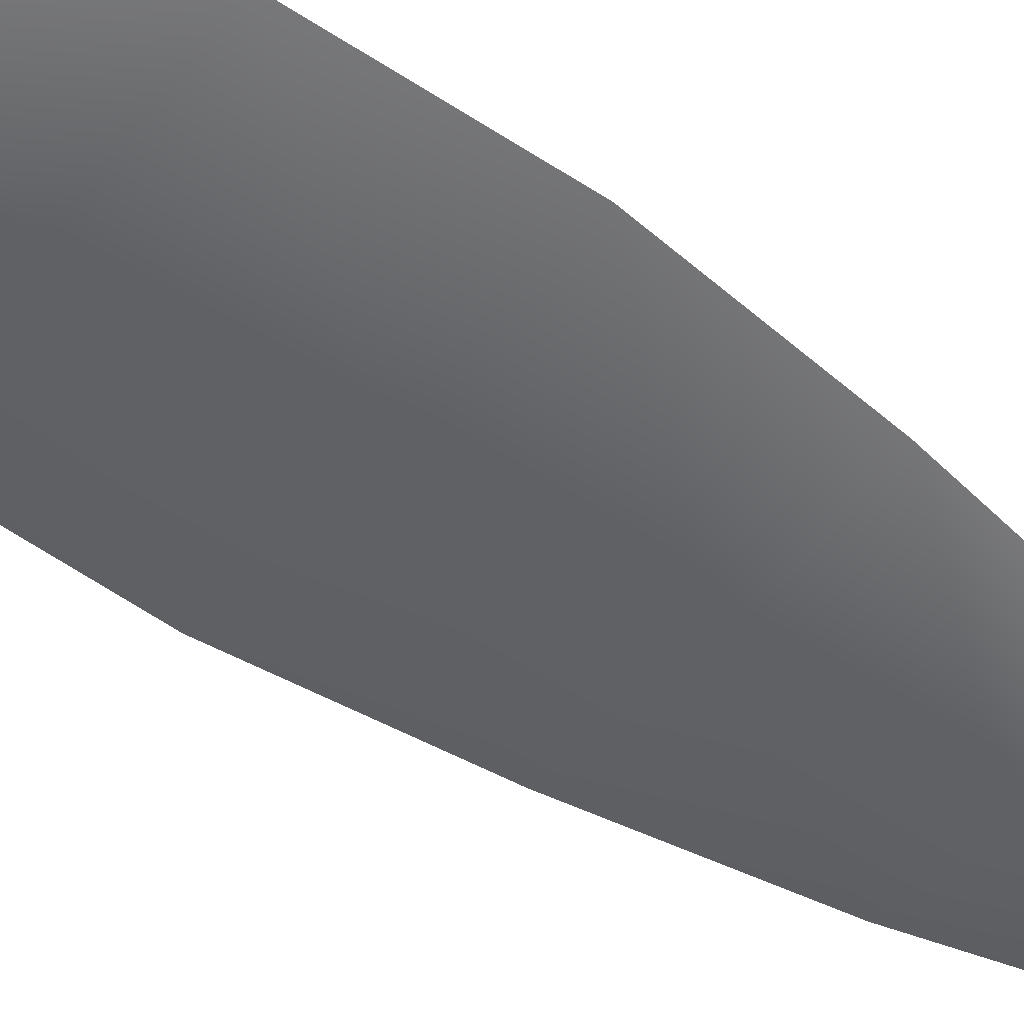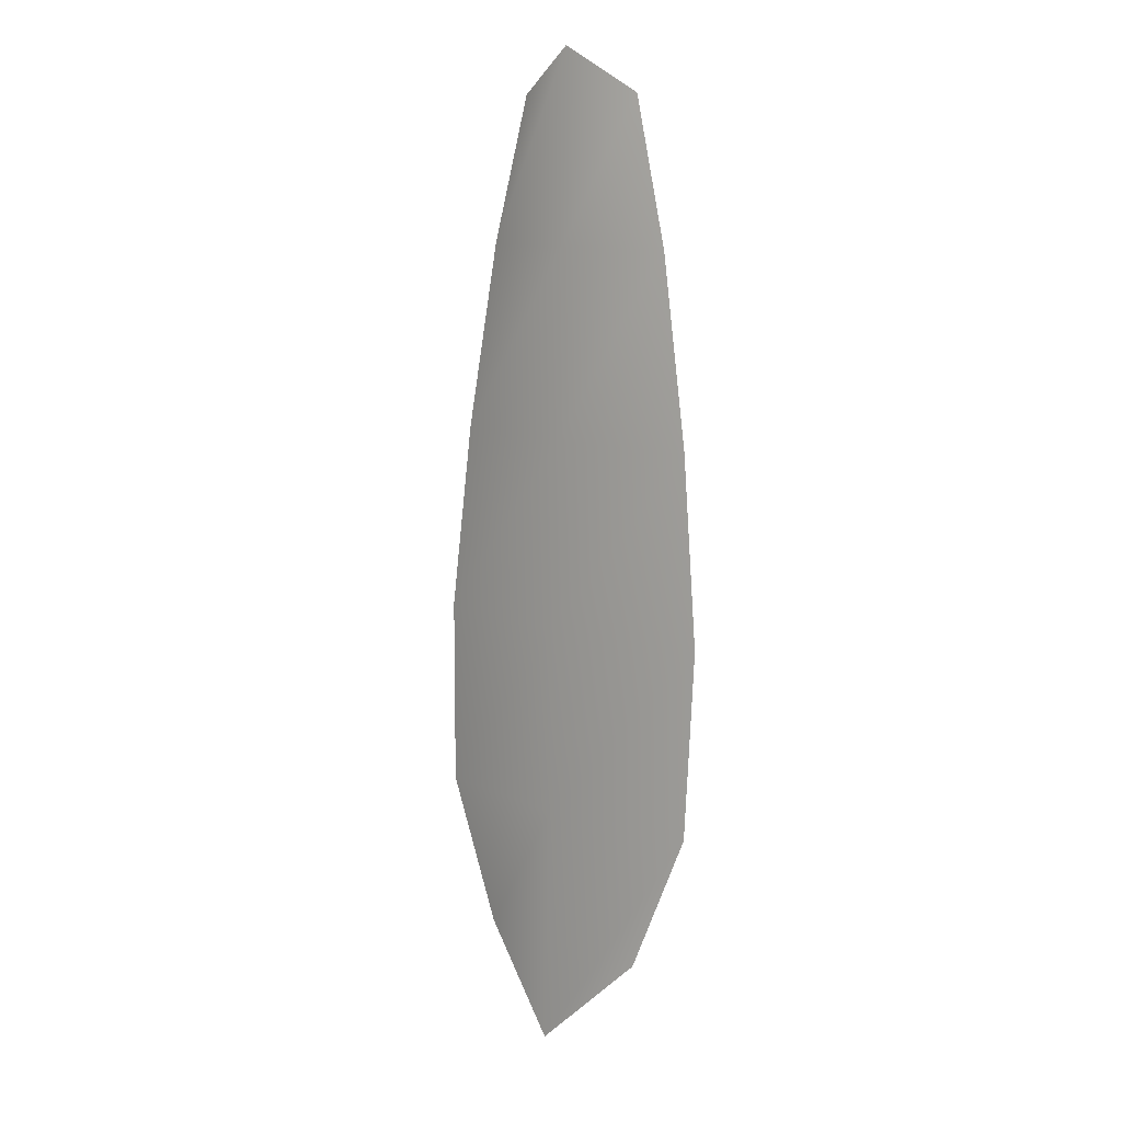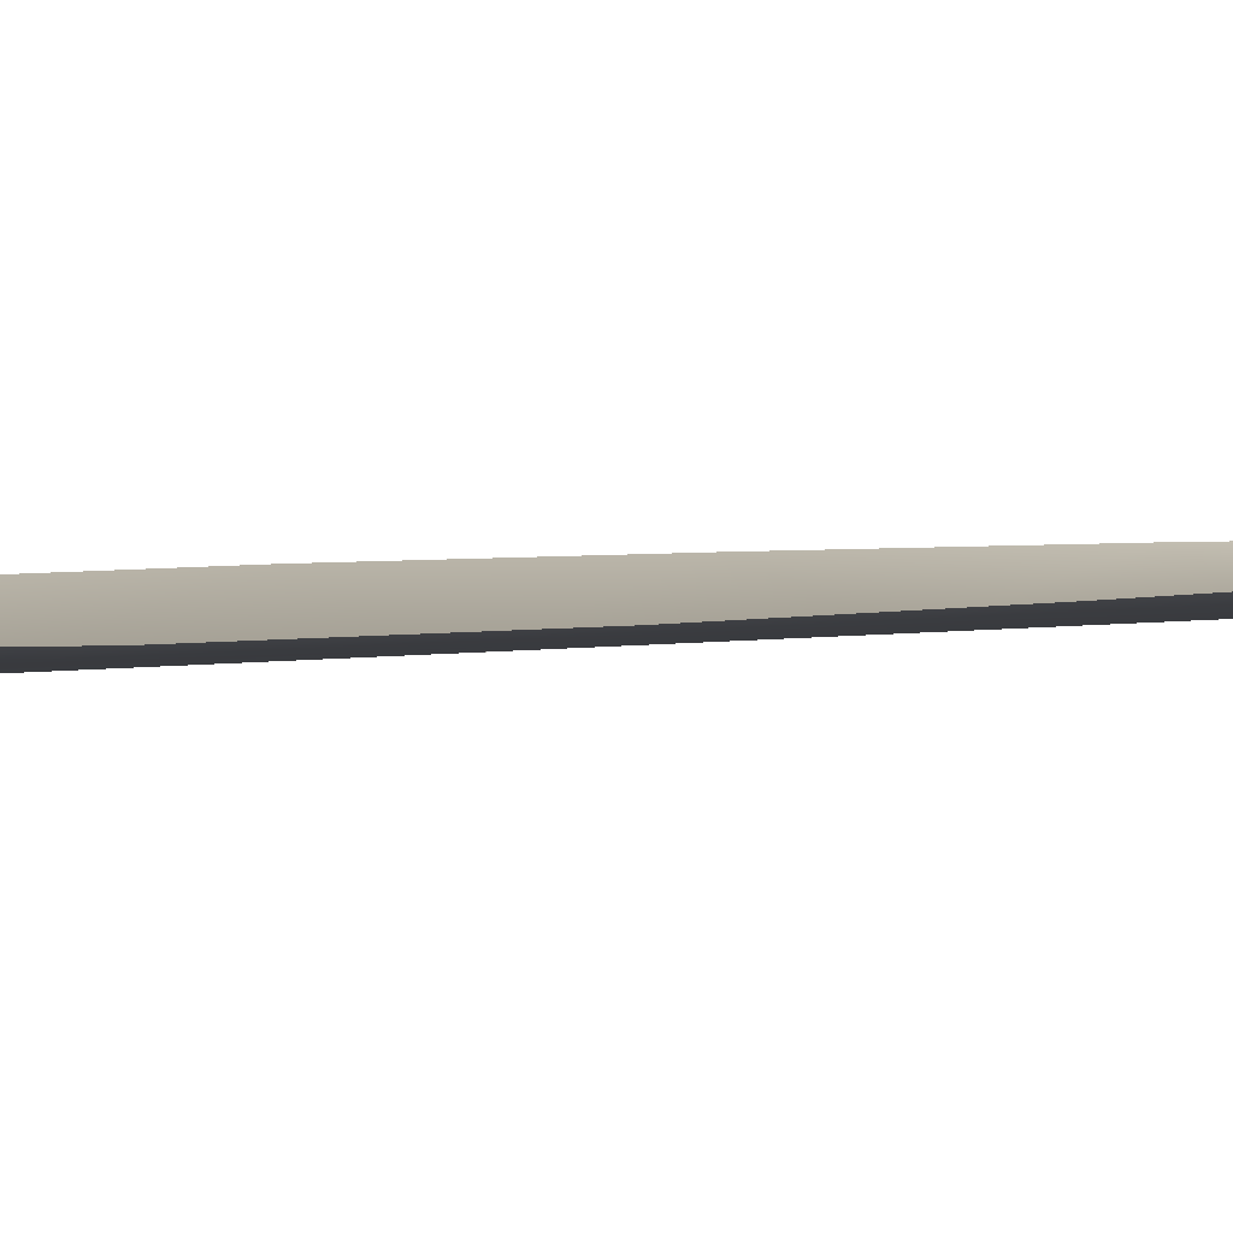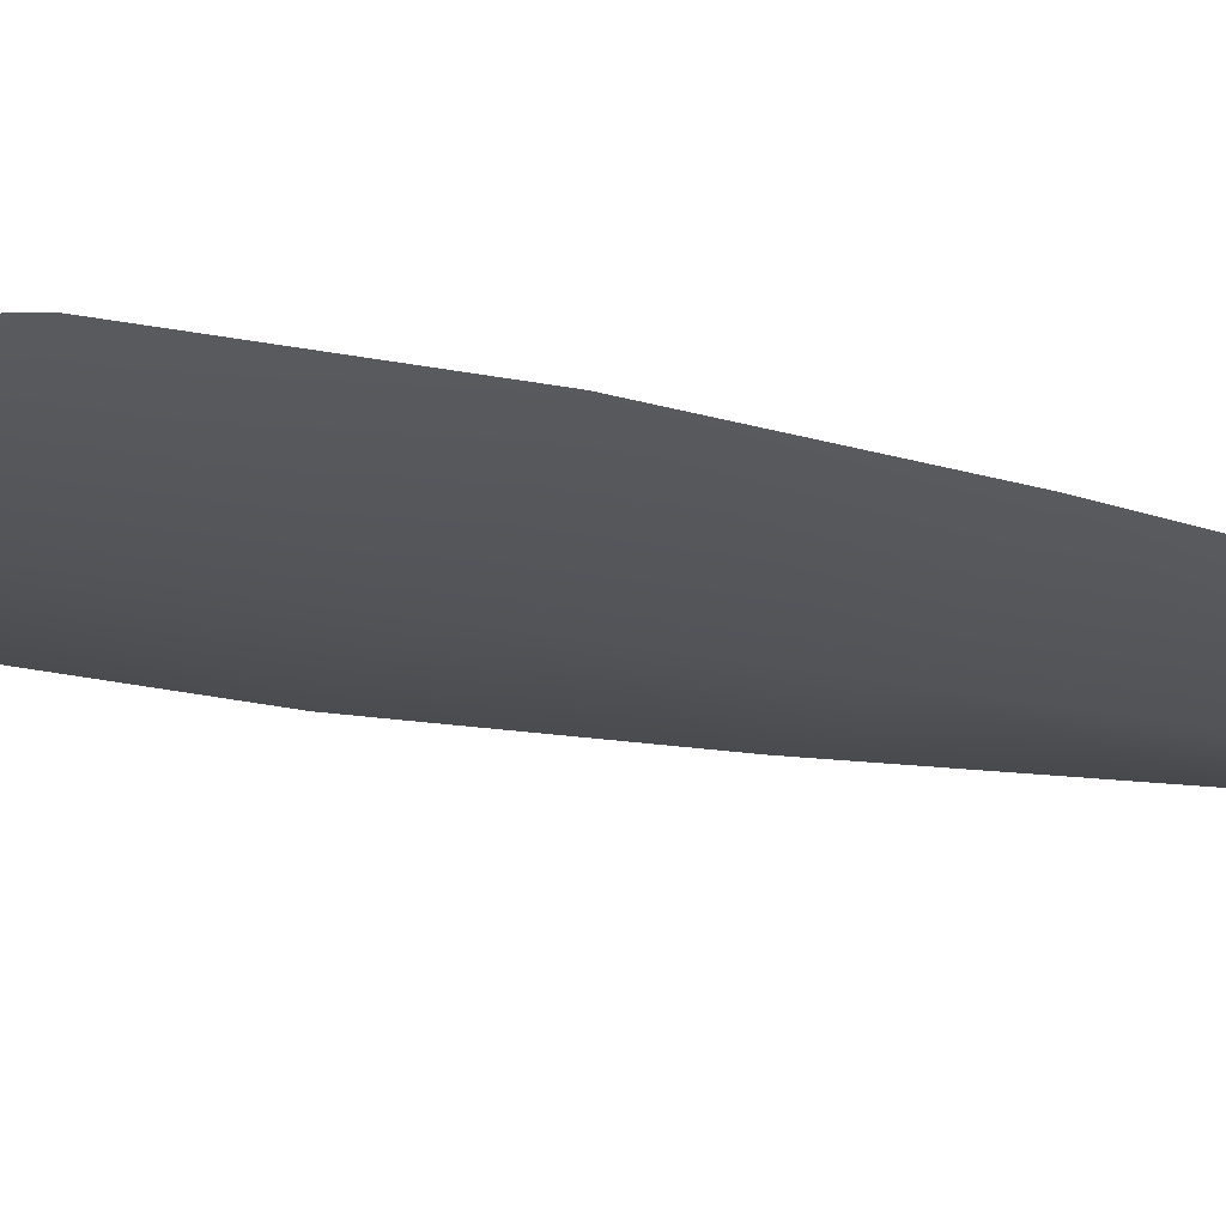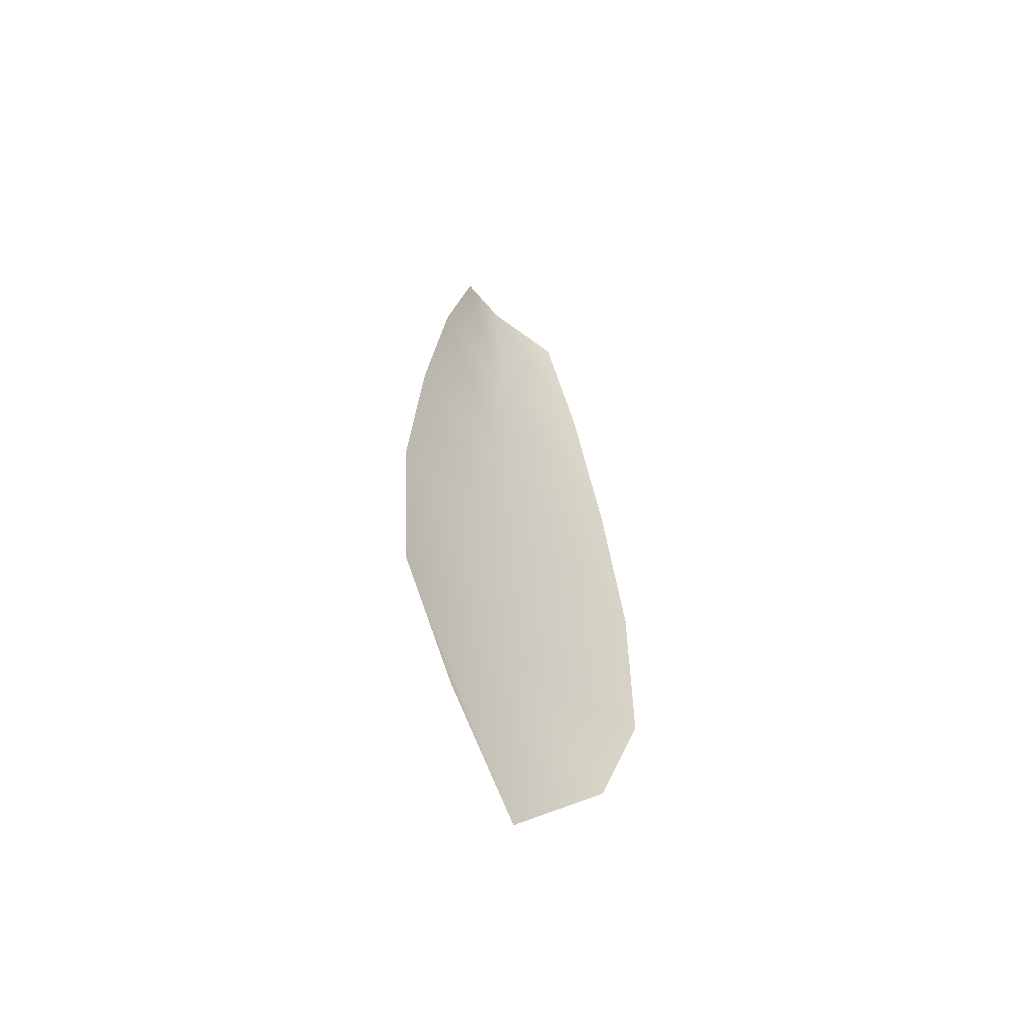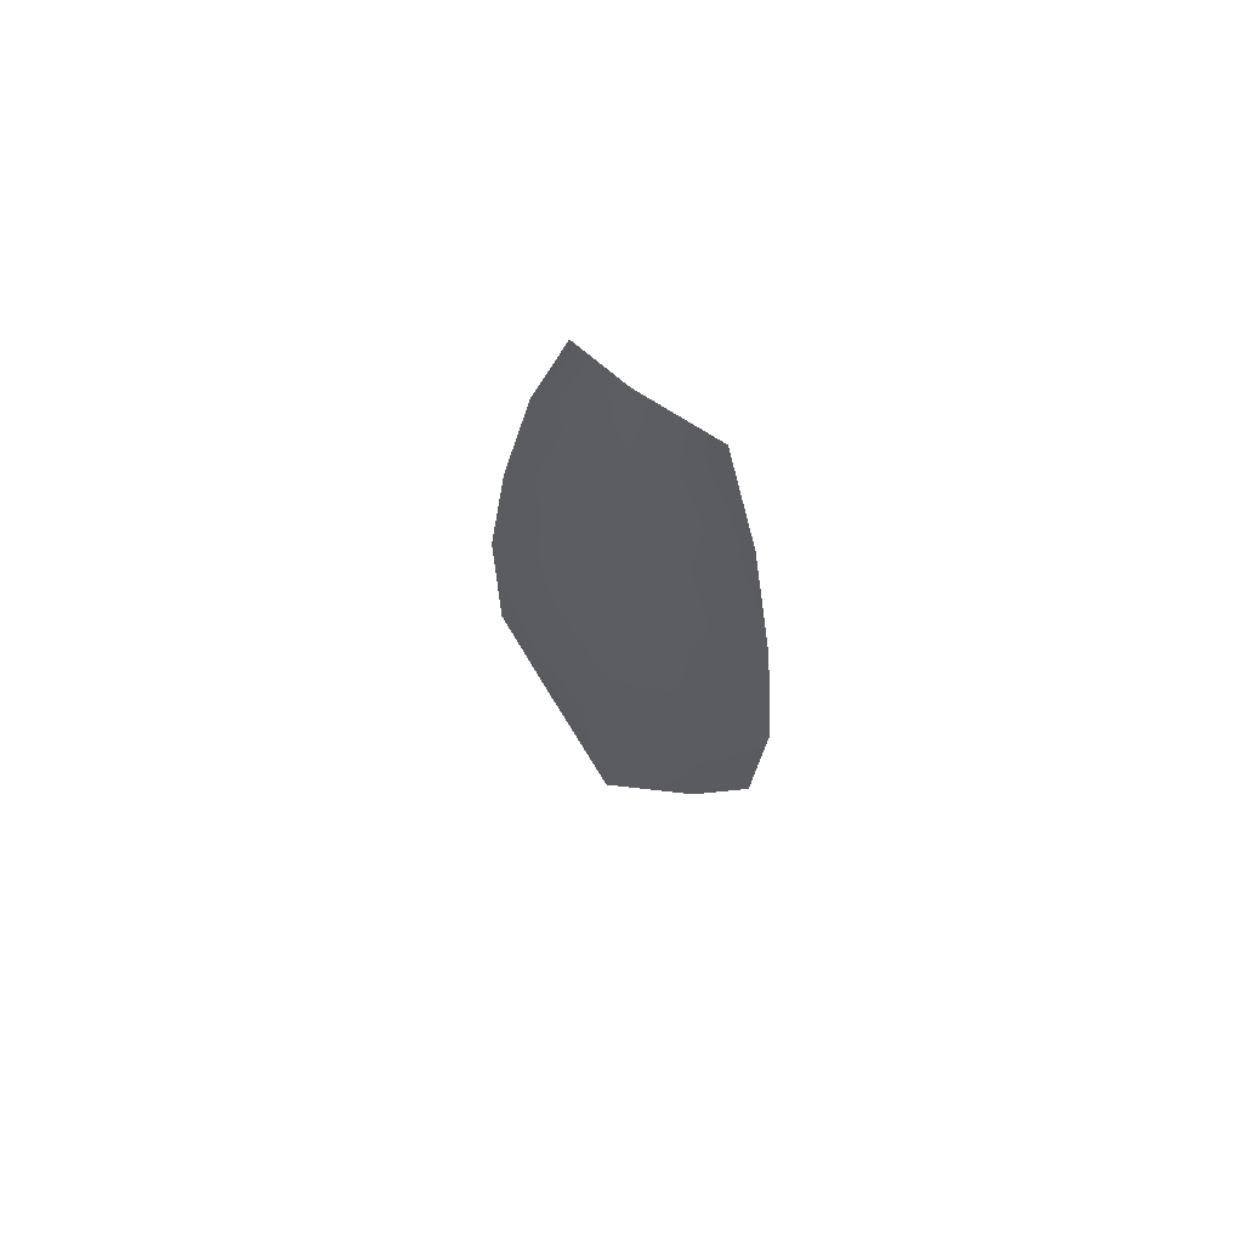
<metadata>
{"format":"obj","ext":"obj","renderer":"f3d","projection":"perspective","resolution":1024,"background":"white","views":[{"elev":-49.2,"azim":53.5,"up":"+Z"},{"elev":9.2,"azim":-139.1,"up":"+Y"},{"elev":4.8,"azim":65.2,"up":"+Z"},{"elev":-23.1,"azim":71.1,"up":"+Z"},{"elev":-59.0,"azim":-43.3,"up":"+Y"},{"elev":69.0,"azim":-144.0,"up":"+Y"}]}
</metadata>
<code>
o feather_flight_tertiary_062
v 0.2004 0.2386 0.08944
v 0.1965 0.2385 0.08944
v 0.2018 0.2148 0.08944
v 0.1965 0.2147 0.08944
v 0.1984 0.2398 0.08881
v 0.1992 0.2121 0.08881
v 0.2015 0.2346 0.08944
v 0.2026 0.2294 0.08944
v 0.2033 0.2242 0.08944
v 0.2033 0.2189 0.08944
v 0.1947 0.2187 0.08944
v 0.1944 0.2239 0.08944
v 0.1948 0.2292 0.08944
v 0.1956 0.2345 0.08944
v 0.1985 0.2345 0.08881
v 0.1987 0.2293 0.08881
v 0.1989 0.224 0.08881
v 0.199 0.2188 0.08881
f 18 10 3 6
f 11 18 6 4
f 5 1 7 15
f 15 7 8 16
f 16 8 9 17
f 17 9 10 18
f 2 5 15 14
f 14 15 16 13
f 13 16 17 12
f 12 17 18 11

</code>
